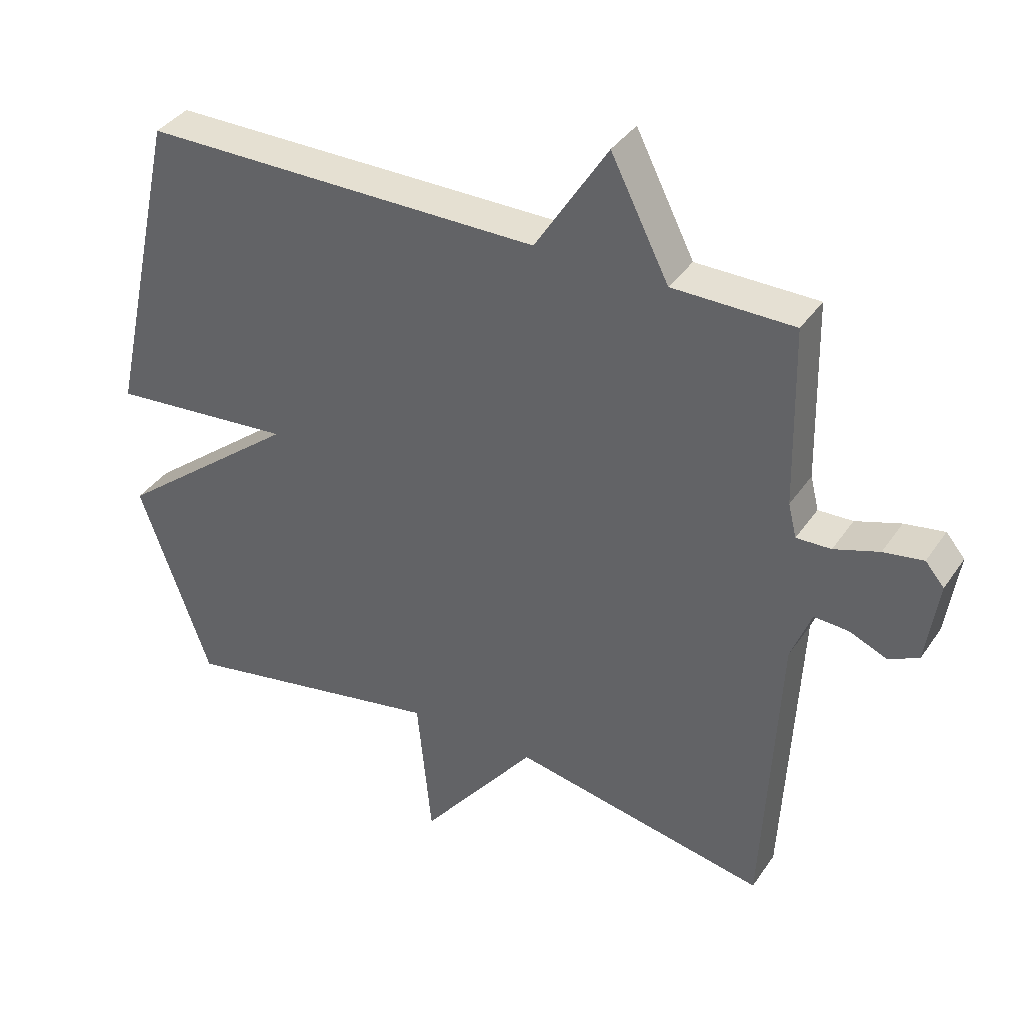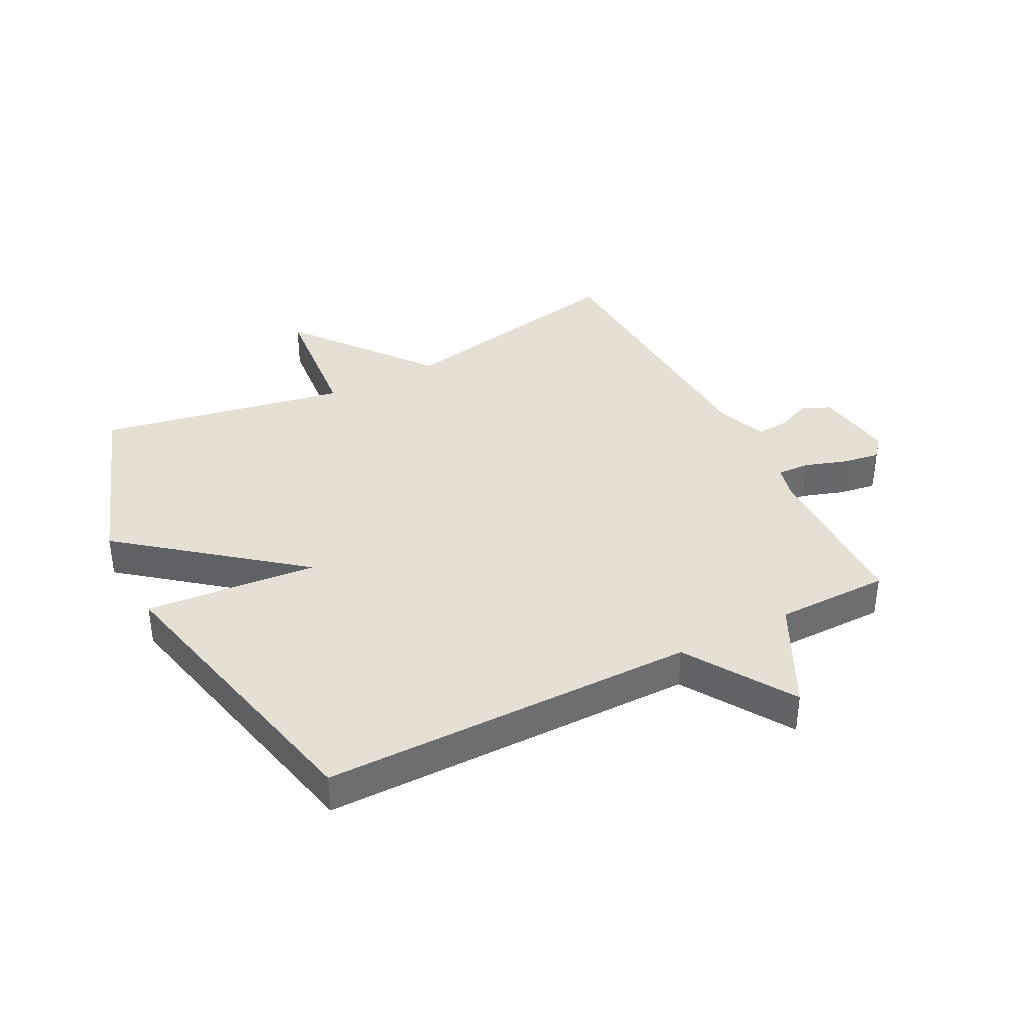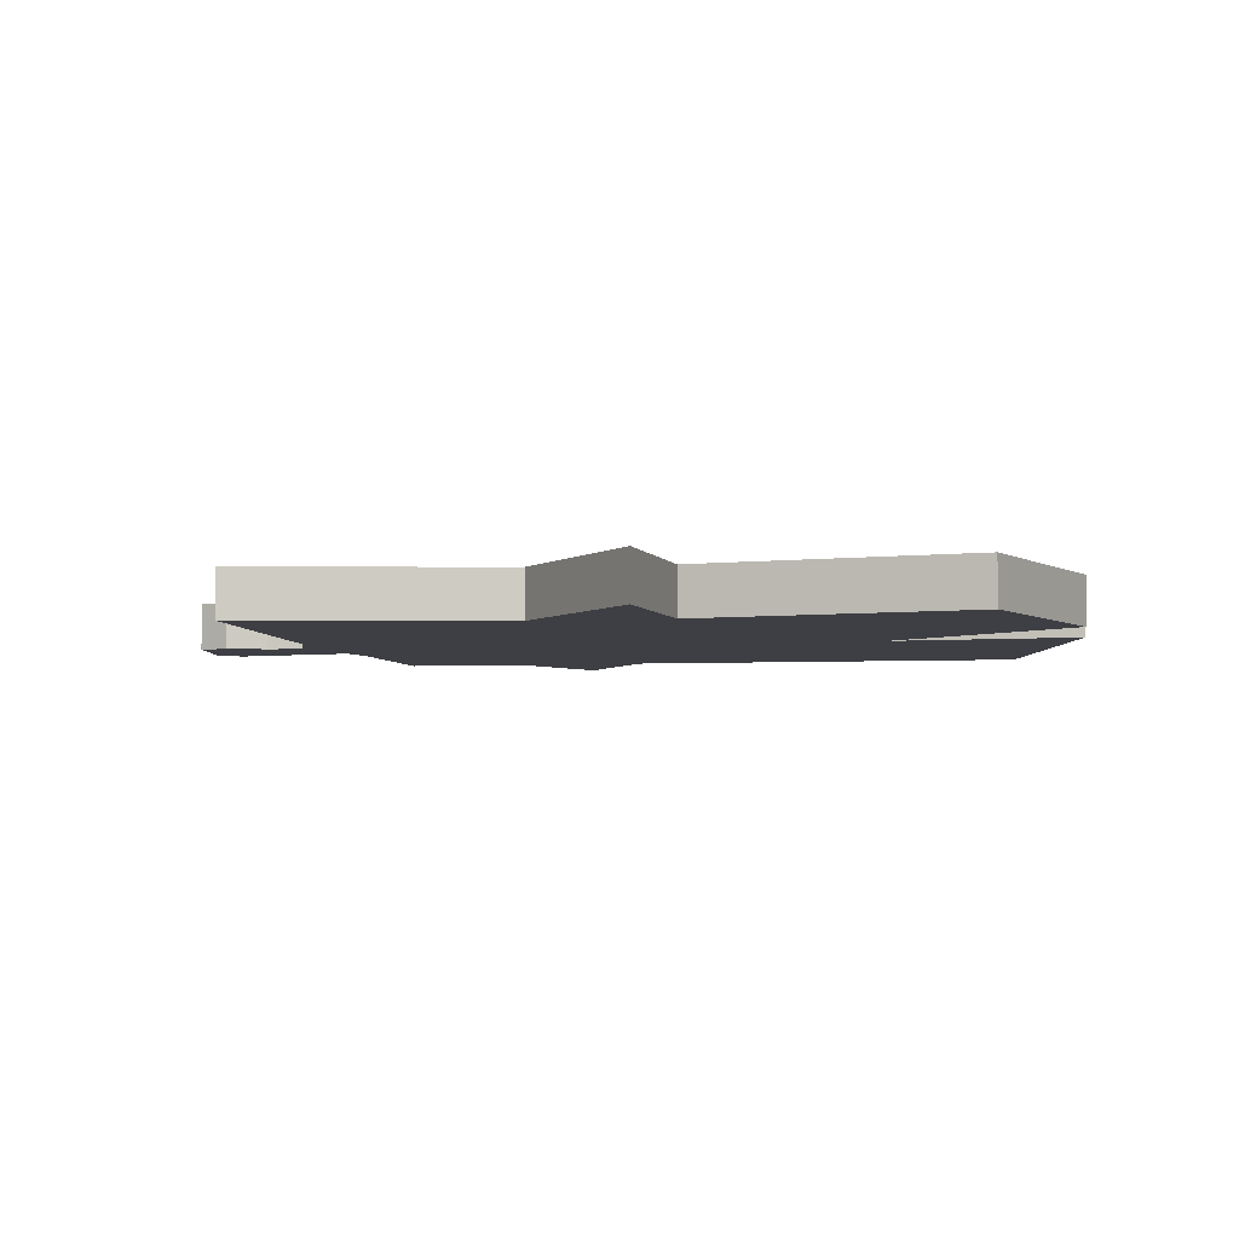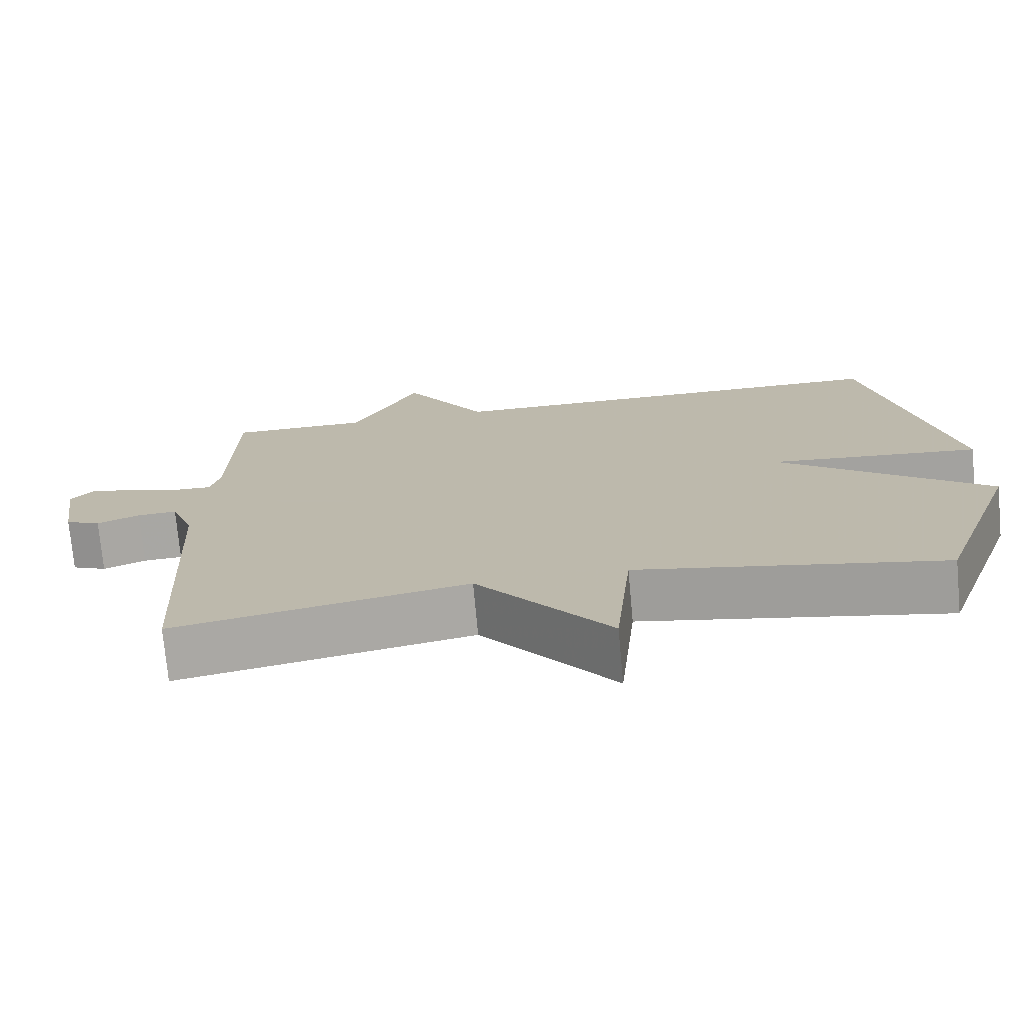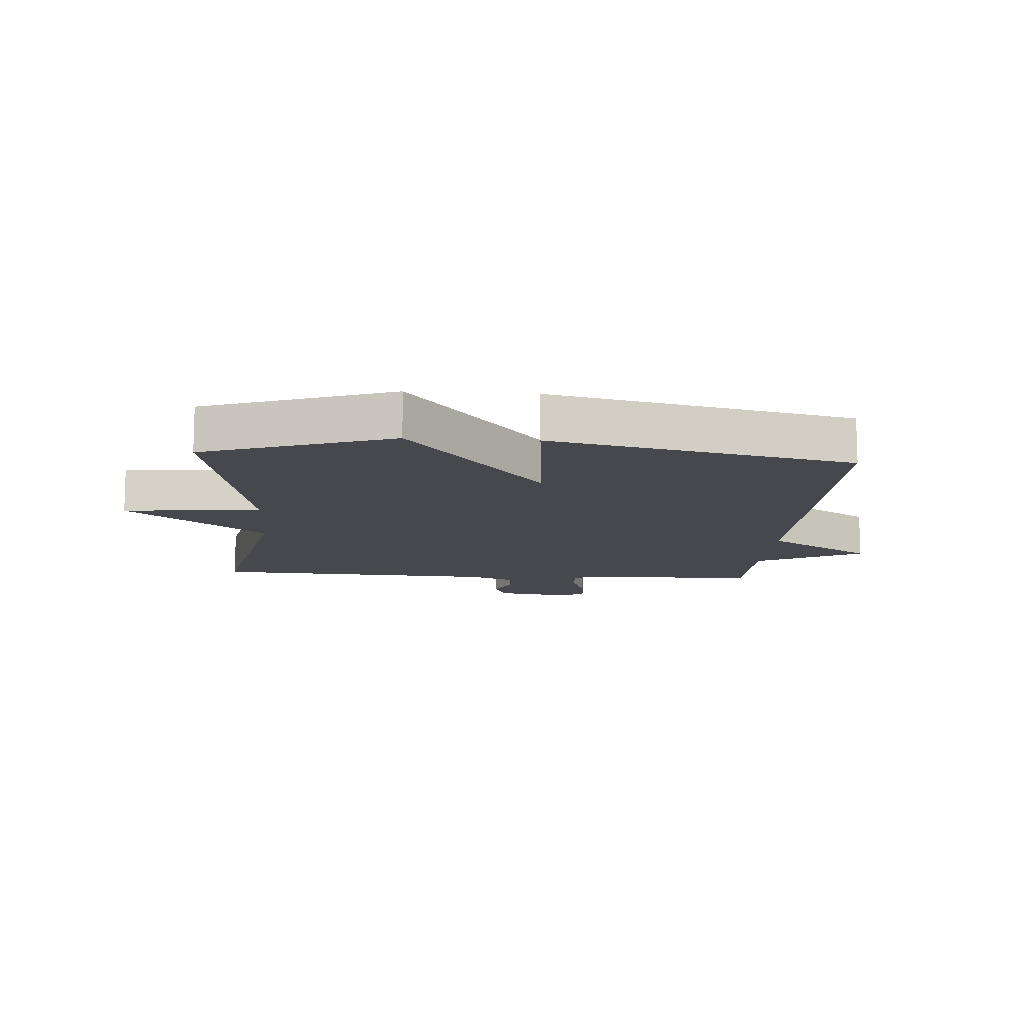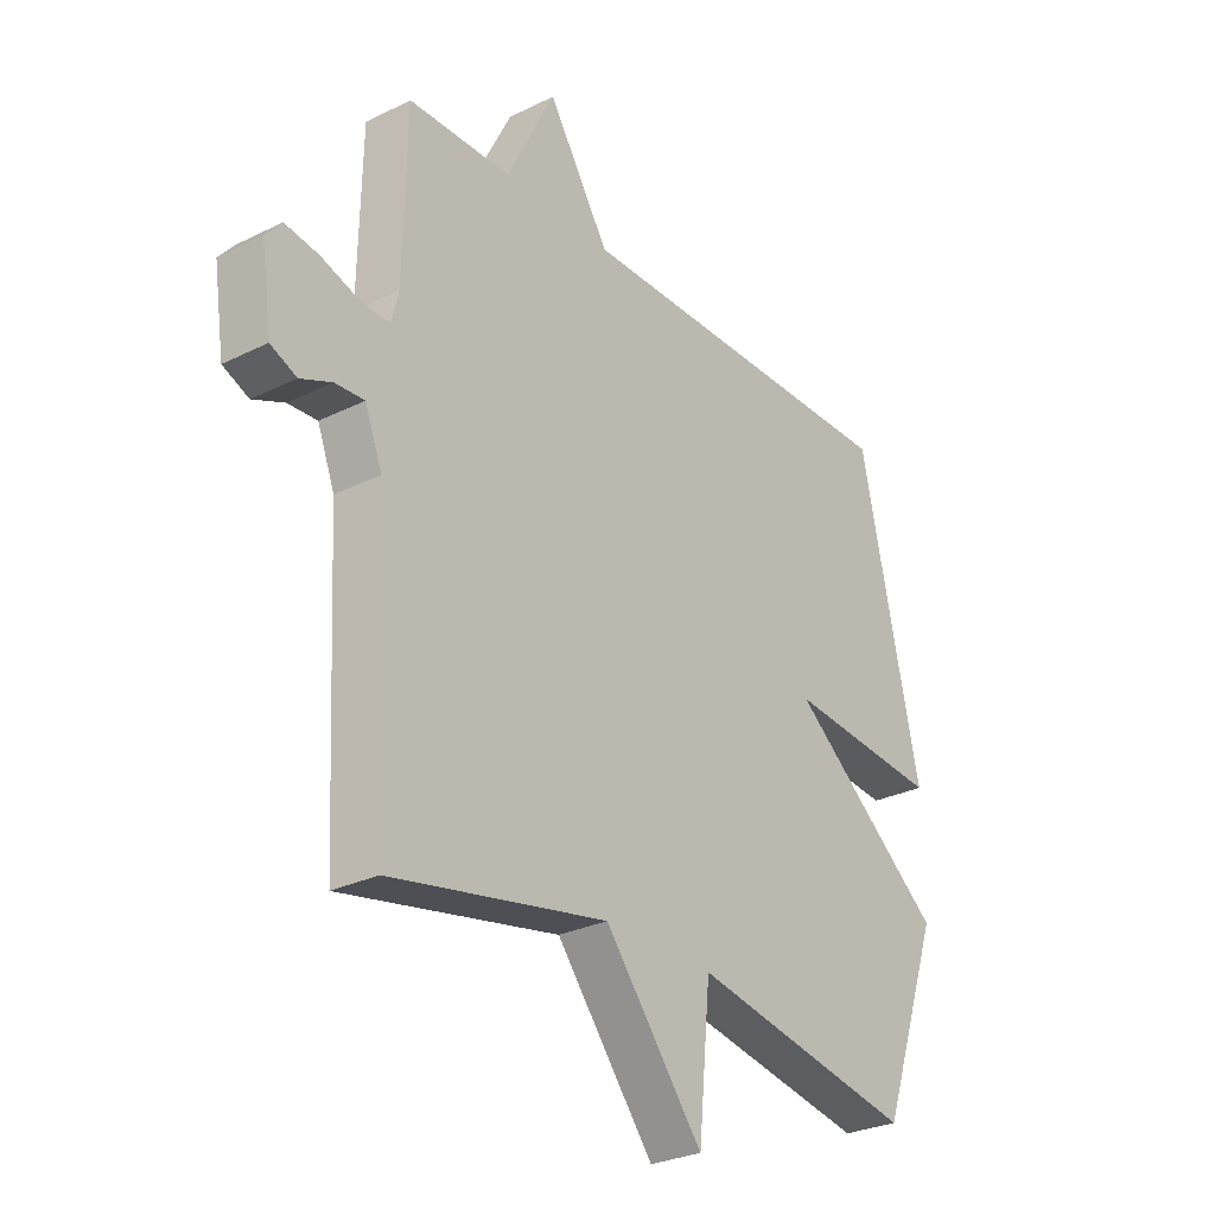
<metadata>
{"format":"obj","ext":"obj","renderer":"f3d","projection":"perspective","resolution":1024,"background":"white","views":[{"elev":37.7,"azim":30.3,"up":"+Z"},{"elev":38.1,"azim":-27.3,"up":"+Y"},{"elev":-4.5,"azim":-169.9,"up":"+Y"},{"elev":-73.9,"azim":-174.8,"up":"+Z"},{"elev":-11.9,"azim":-94.0,"up":"+Y"},{"elev":-28.2,"azim":126.8,"up":"+Z"}]}
</metadata>
<code>
v 0.5 0.07 0.5
v 0.506 0.07 0.224
v 0.519 0.07 0.172
v 0.572 0.07 0.174
v 0.641 0.07 0.197
v 0.702 0.07 0.207
v 0.731 0.07 0.173
v 0.712 0.07 0.044
v 0.665 0.07 0.023
v 0.608 0.07 0.047
v 0.555 0.07 0.05
v 0.524 0.07 -0.031
v 0.5 0.07 -0.5
v 0.108 0.07 -0.423
v -0.07 0.07 -0.65
v -0.092 0.07 -0.423
v -0.5 0.07 -0.5
v -0.609 0.07 -0.192
v -0.328 0.07 0.033
v -0.609 0.07 0.008
v -0.5 0.07 0.5
v 0.114 0.07 0.501
v 0.225 0.07 0.677
v 0.314 0.07 0.501
v 0.5 0 0.5
v 0.506 0 0.224
v 0.519 0 0.172
v 0.572 0 0.174
v 0.641 0 0.197
v 0.702 0 0.207
v 0.731 0 0.173
v 0.712 0 0.044
v 0.665 0 0.023
v 0.608 0 0.047
v 0.555 0 0.05
v 0.524 0 -0.031
v 0.5 0 -0.5
v 0.108 0 -0.423
v -0.07 0 -0.65
v -0.092 0 -0.423
v -0.5 0 -0.5
v -0.609 0 -0.192
v -0.328 0 0.033
v -0.609 0 0.008
v -0.5 0 0.5
v 0.114 0 0.501
v 0.225 0 0.677
v 0.314 0 0.501
f 22 23 24
f 24 1 2
f 22 24 2
f 21 22 2
f 20 21 2
f 19 20 2
f 19 2 3
f 18 19 3
f 17 18 3
f 16 17 3
f 16 3 4
f 15 16 4
f 14 15 4
f 12 13 14
f 11 12 14 4
f 6 7 8
f 5 6 8
f 4 5 8
f 11 4 8
f 10 11 8
f 8 9 10
f 48 47 46
f 26 25 48
f 26 48 46
f 26 46 45
f 26 45 44
f 26 44 43
f 27 26 43
f 27 43 42
f 27 42 41
f 27 41 40
f 28 27 40
f 28 40 39
f 28 39 38
f 38 37 36
f 28 38 36 35
f 32 31 30
f 32 30 29
f 32 29 28
f 32 28 35
f 32 35 34
f 34 33 32
f 1 25 26 2
f 2 26 27 3
f 3 27 28 4
f 4 28 29 5
f 5 29 30 6
f 6 30 31 7
f 7 31 32 8
f 8 32 33 9
f 9 33 34 10
f 10 34 35 11
f 11 35 36 12
f 12 36 37 13
f 13 37 38 14
f 14 38 39 15
f 15 39 40 16
f 16 40 41 17
f 17 41 42 18
f 18 42 43 19
f 19 43 44 20
f 20 44 45 21
f 21 45 46 22
f 22 46 47 23
f 23 47 48 24
f 24 48 25 1

</code>
